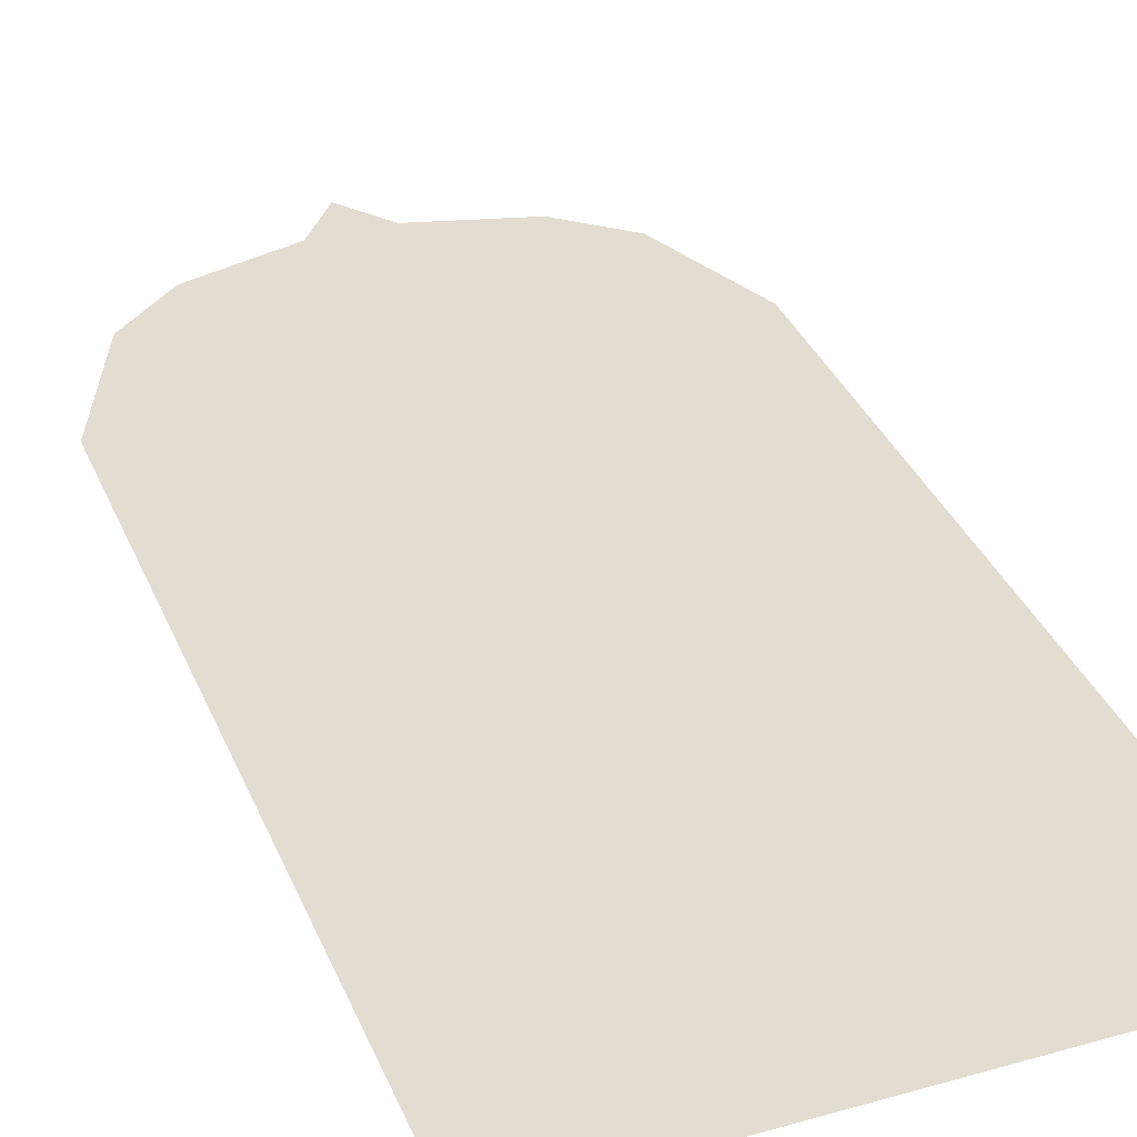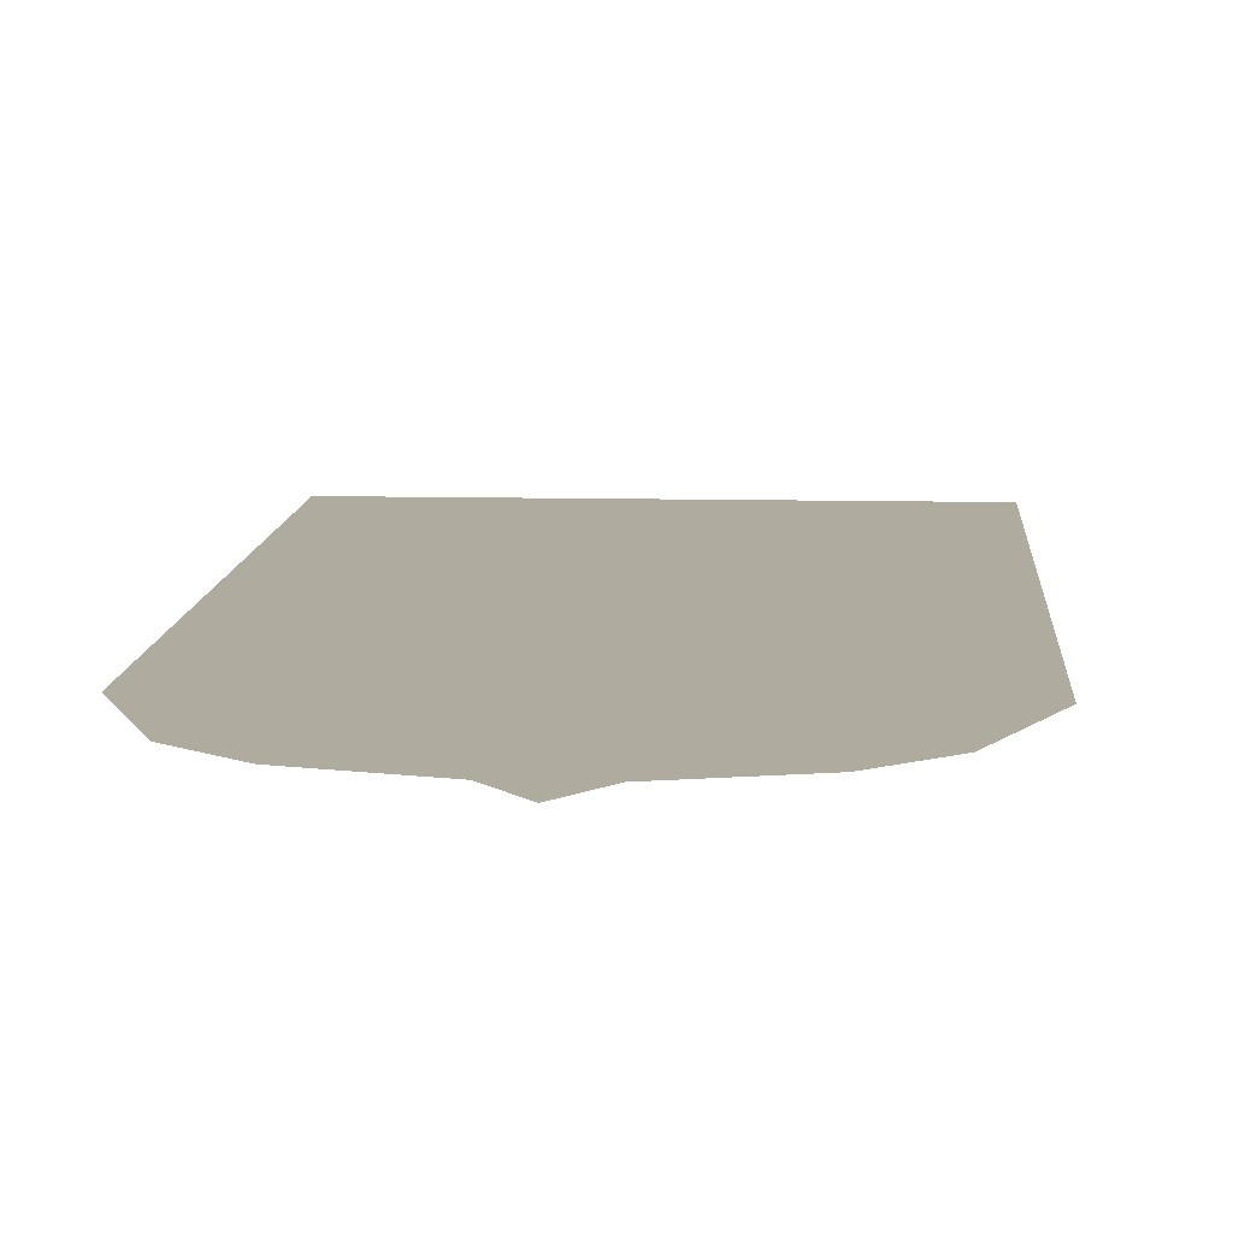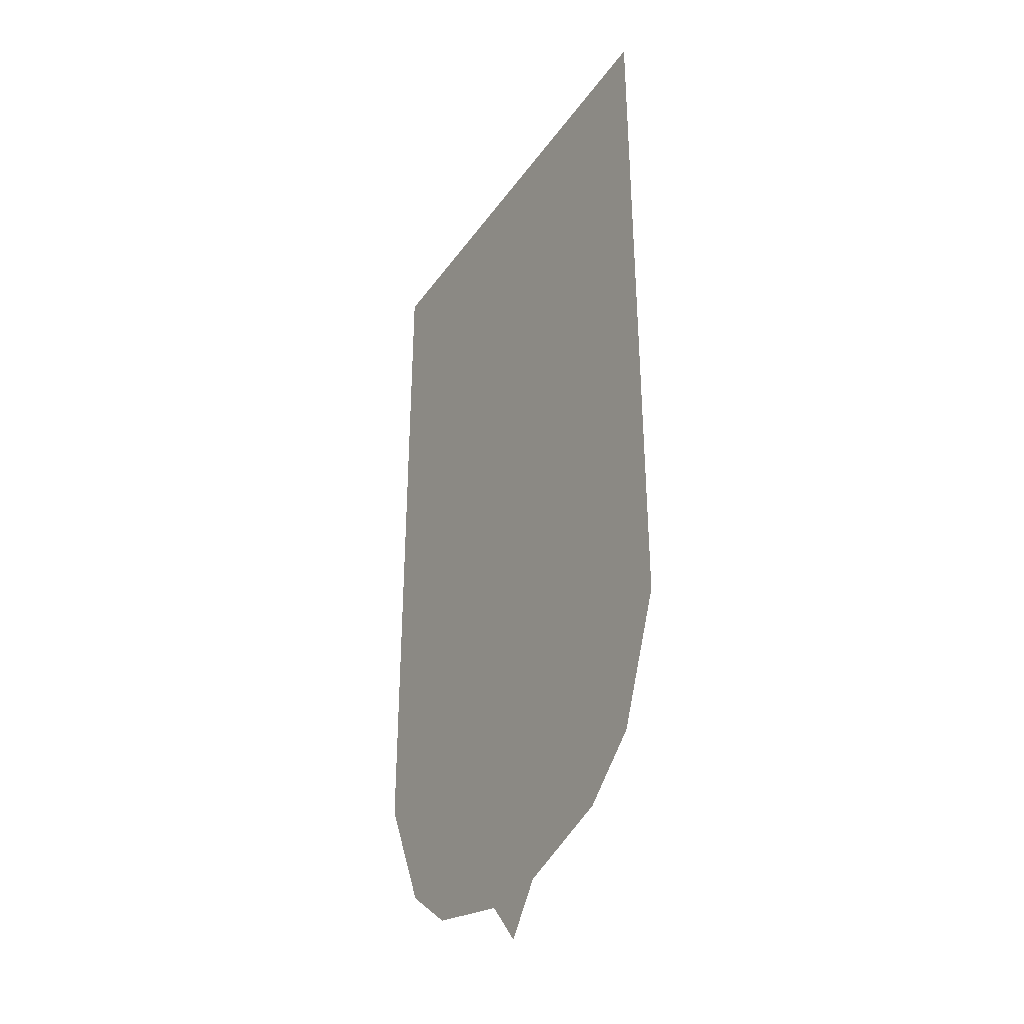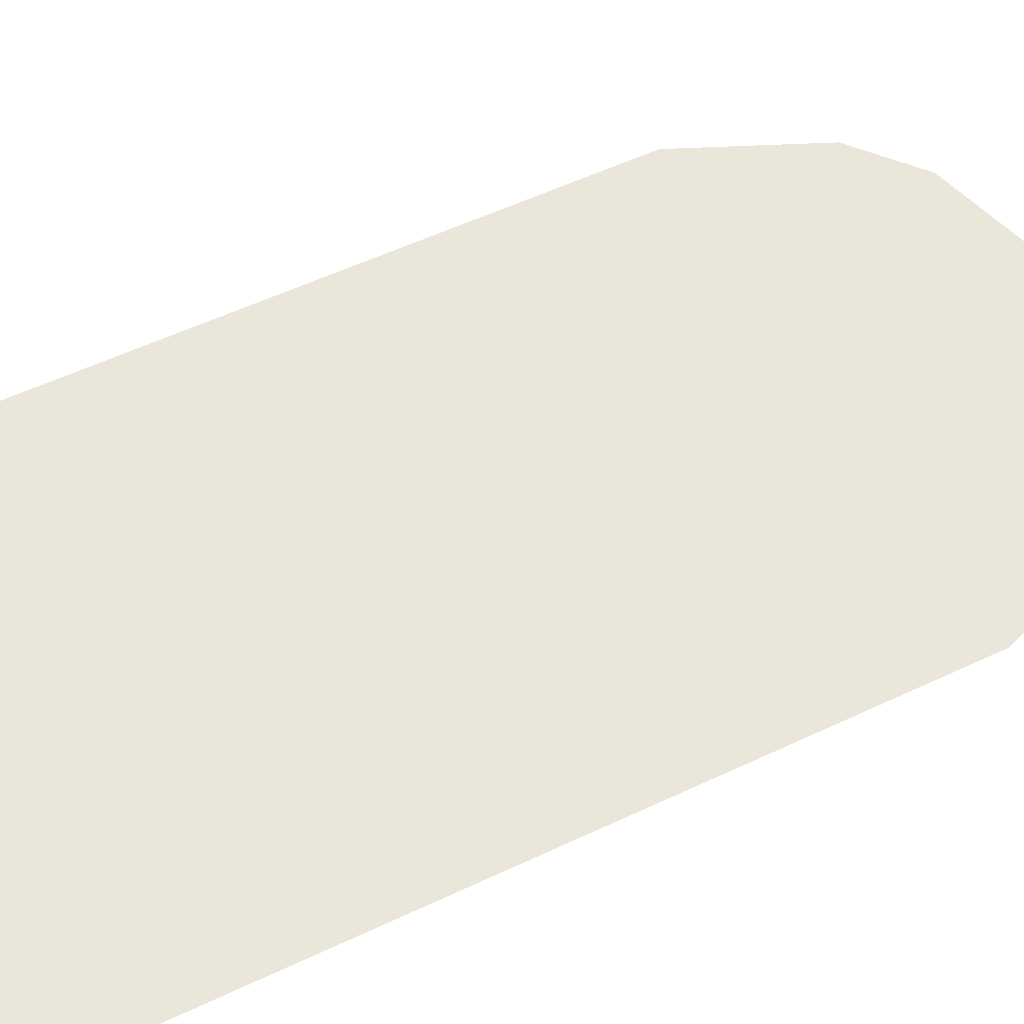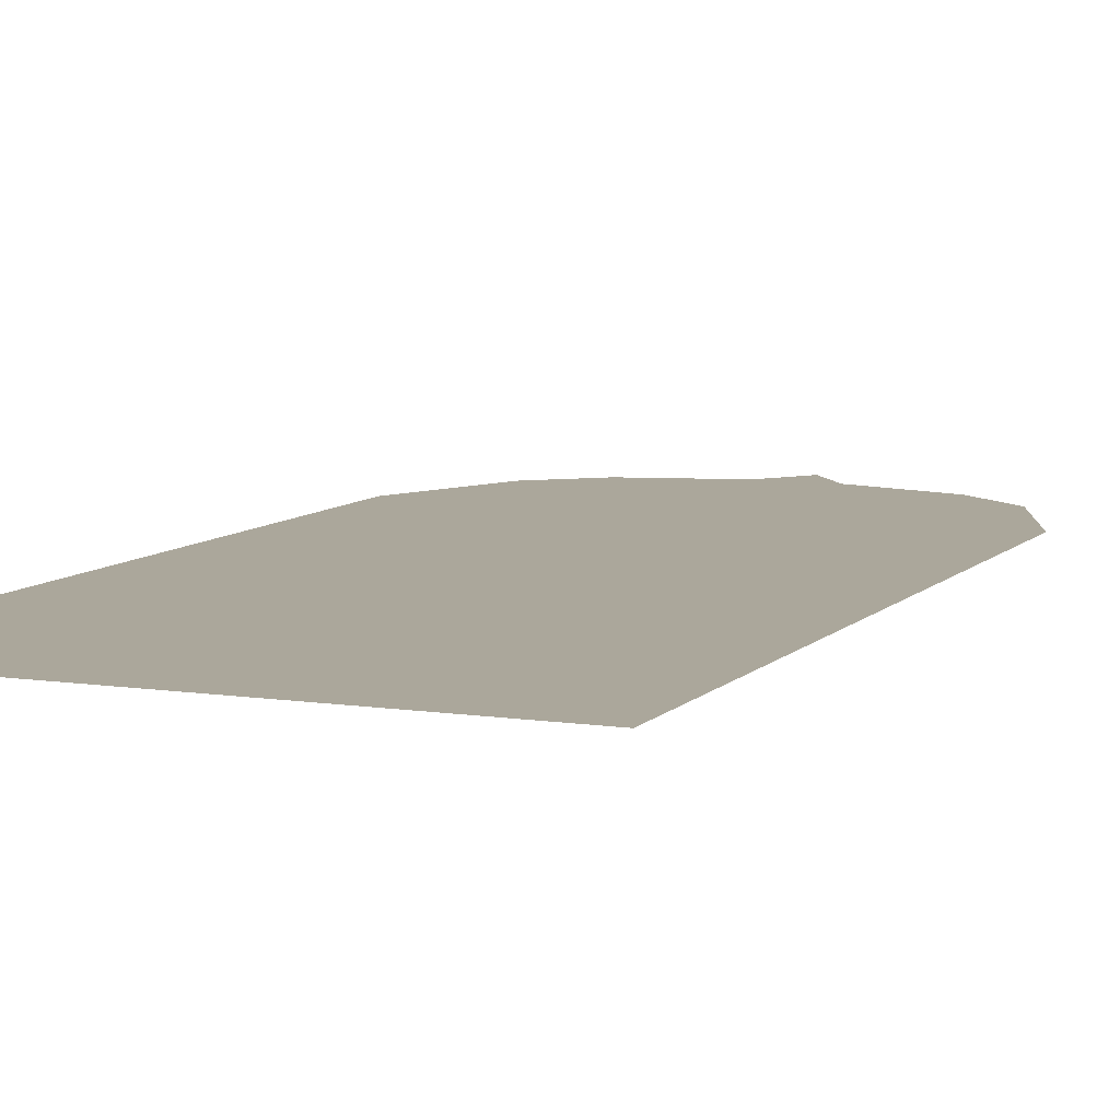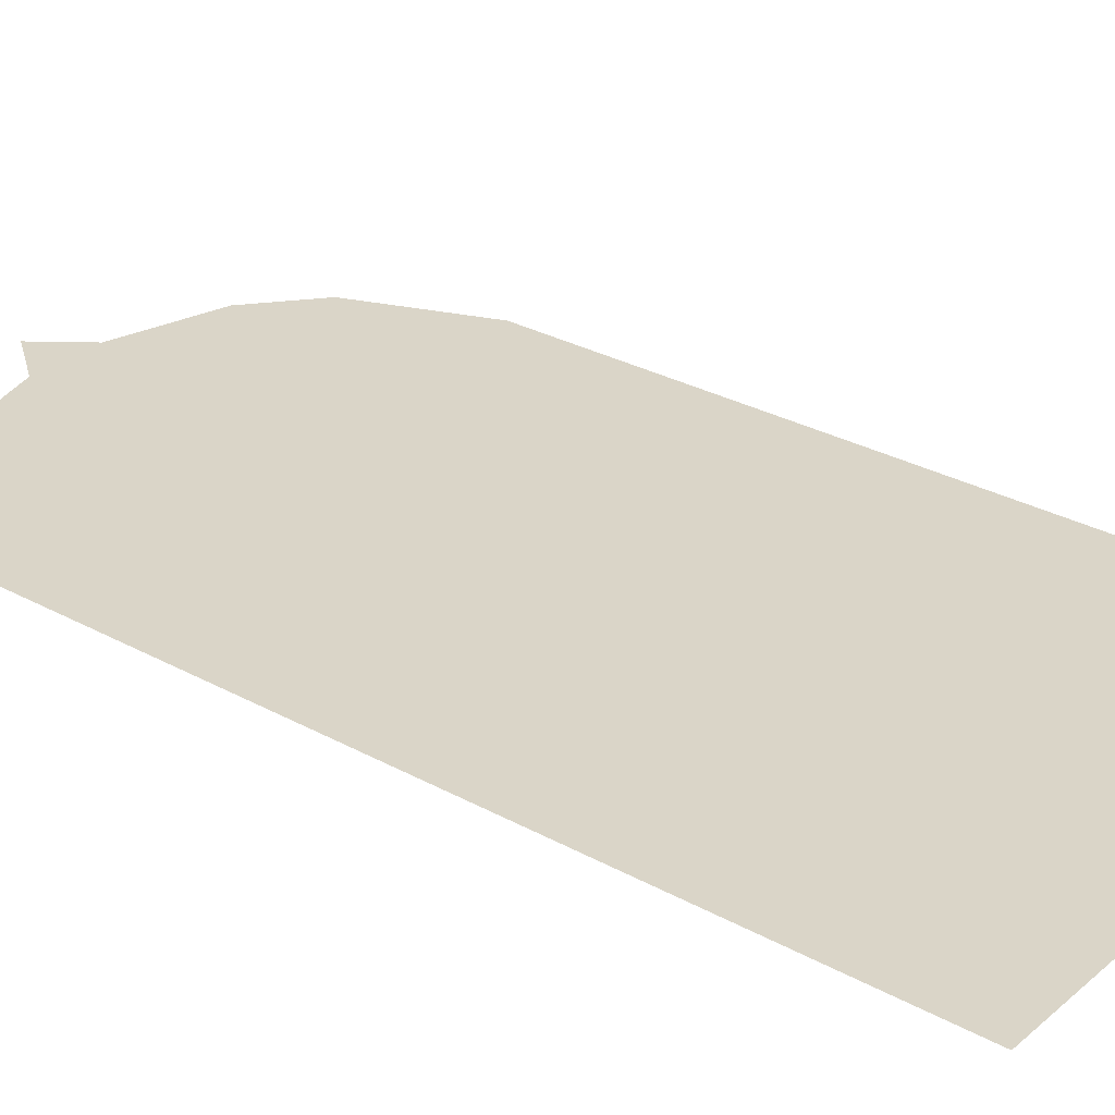
<metadata>
{"format":"obj","ext":"obj","renderer":"f3d","projection":"perspective","resolution":1024,"background":"white","views":[{"elev":35.2,"azim":-20.7,"up":"+Y"},{"elev":9.6,"azim":-176.3,"up":"+Y"},{"elev":-37.0,"azim":59.1,"up":"+Z"},{"elev":55.0,"azim":63.4,"up":"+Y"},{"elev":8.2,"azim":23.0,"up":"+Y"},{"elev":29.4,"azim":-50.9,"up":"+Y"}]}
</metadata>
<code>
g Mesh1 Group1 Model
v -0.06629 -0.49 -1.406
v 0.07584 -0.49 -1.406
v 0.004772 -0.49 -1.5
f 1 2 3
v -0.2723 -0.49 -1.348
f 2 1 4
v 0.2836 -0.49 -1.349
f 2 4 5
v 0.4012 -0.49 -1.25
f 5 4 6
v -0.3898 -0.49 -1.25
f 6 4 7
v -0.5 -0.49 -1
f 6 7 8
v 0.5 -0.49 -1
f 6 8 9
v -0.5 -0.49 0.5
f 9 8 10
v 0.5 -0.49 0.5
f 9 10 11

</code>
